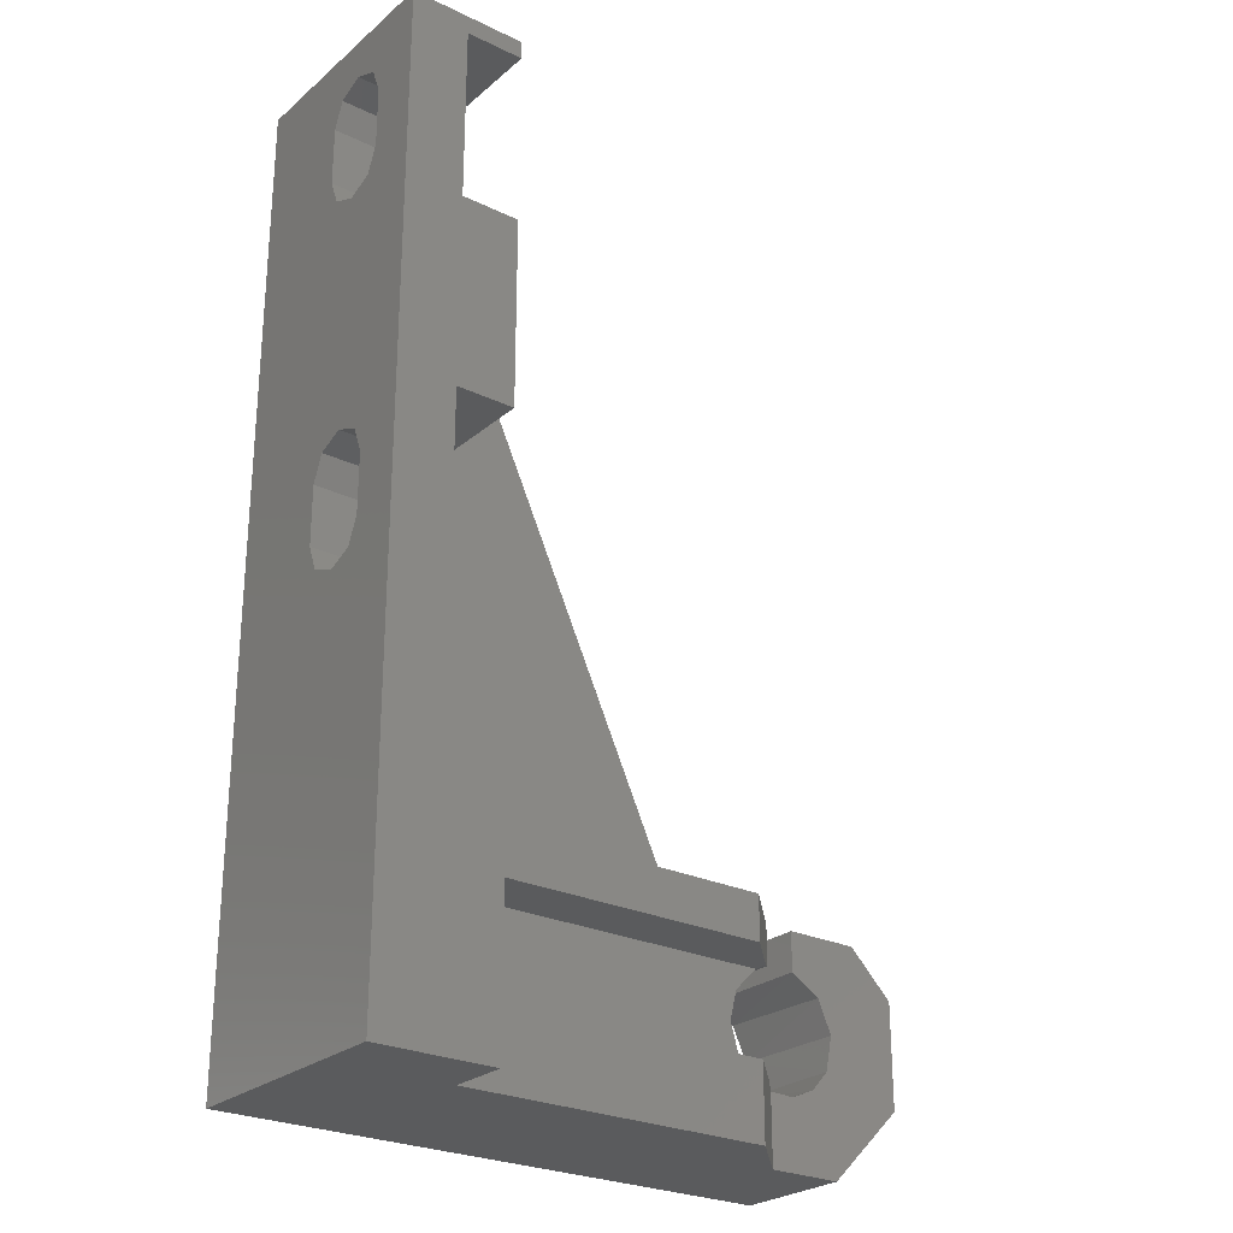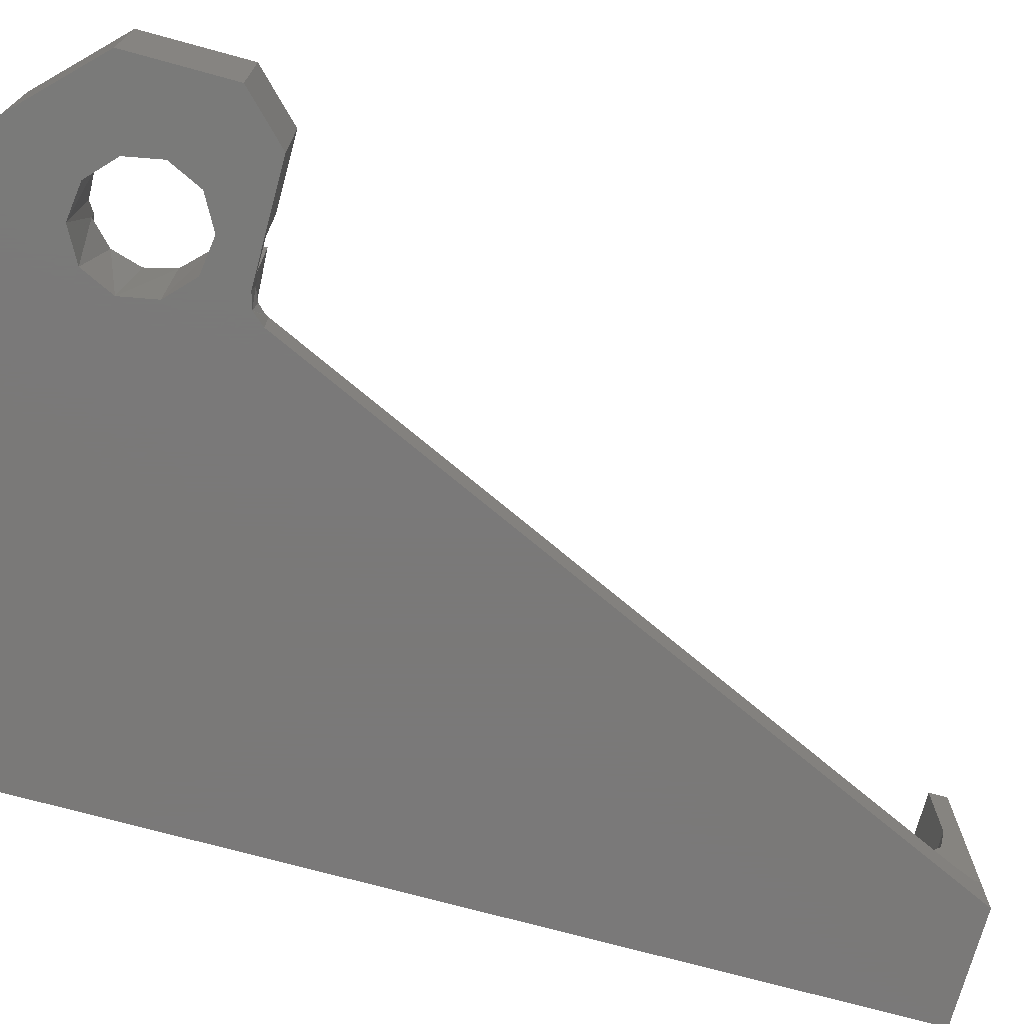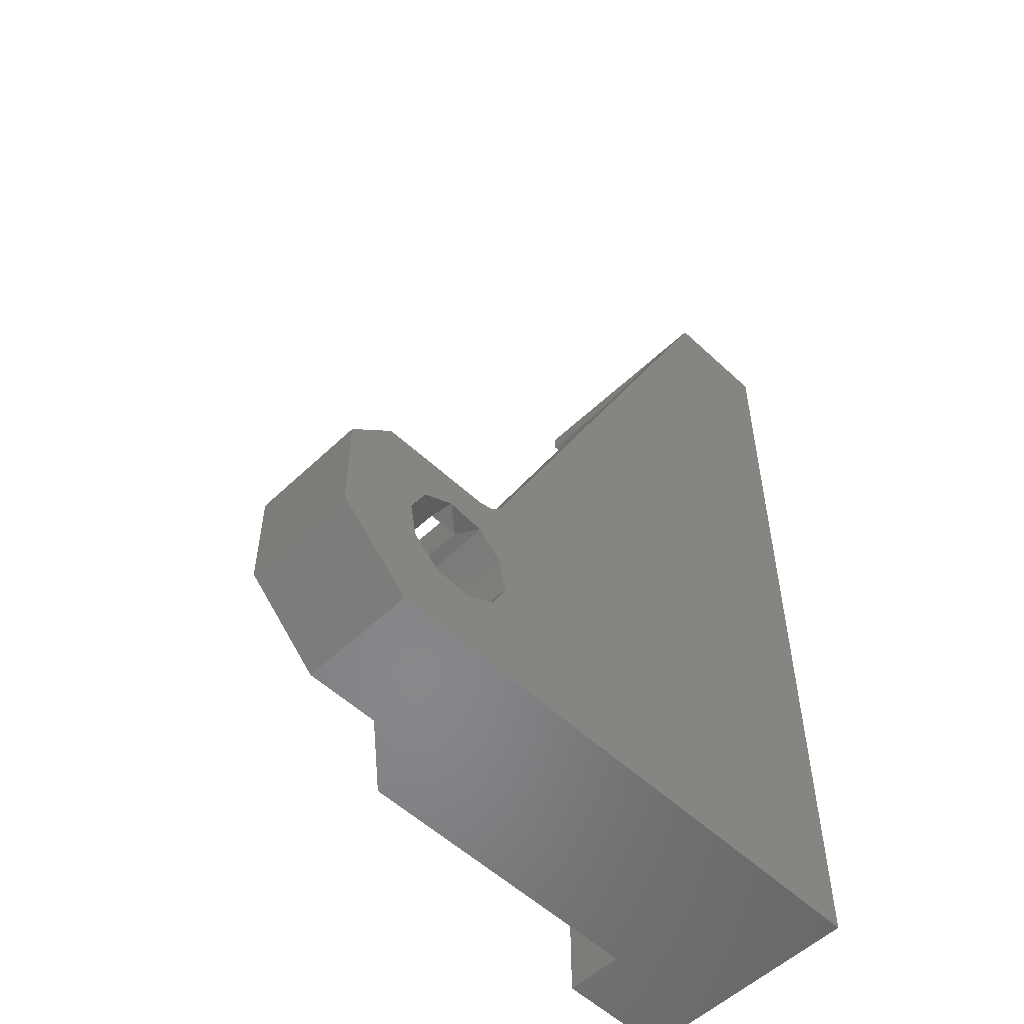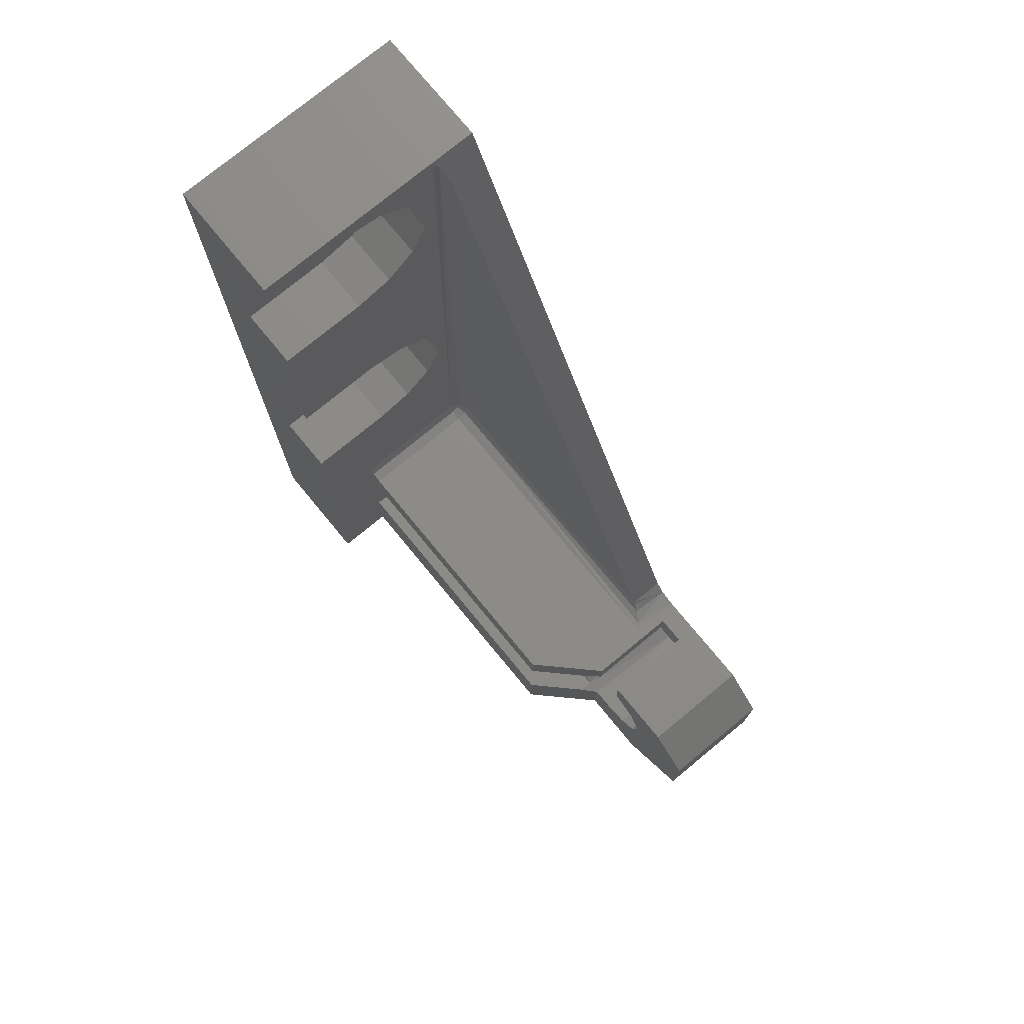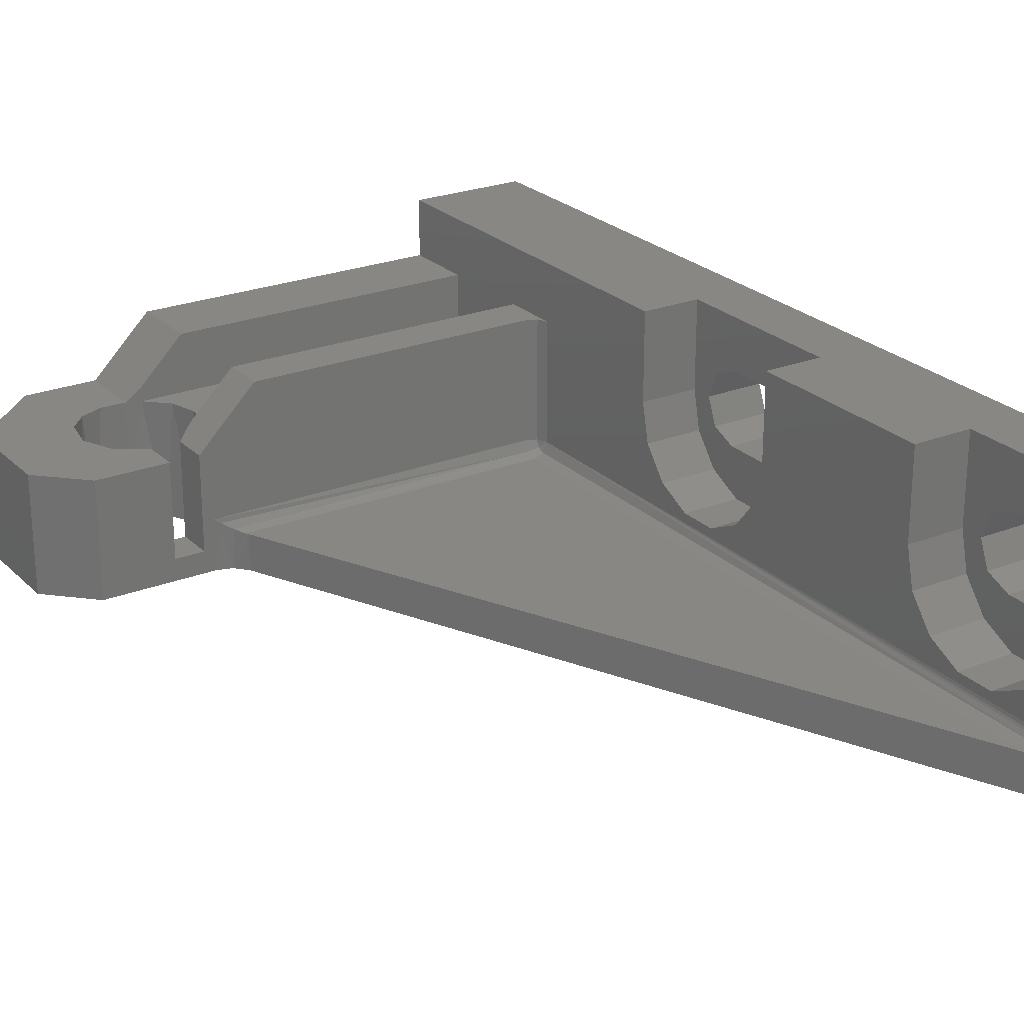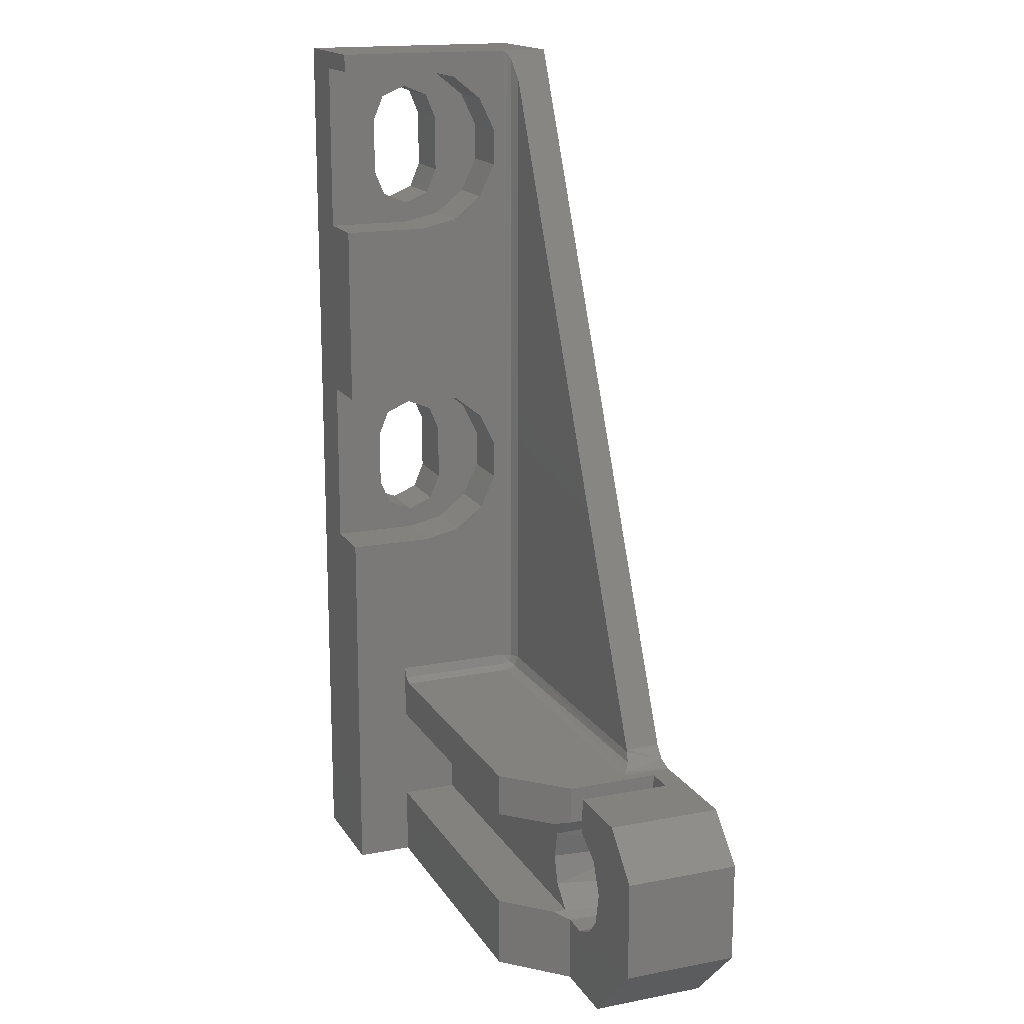
<metadata>
{"format":"stl","ext":"stl","renderer":"f3d","projection":"perspective","resolution":1024,"background":"white","views":[{"elev":-25.9,"azim":-37.4,"up":"+Y"},{"elev":-72.6,"azim":74.7,"up":"+Z"},{"elev":-54.4,"azim":135.2,"up":"+Y"},{"elev":75.7,"azim":50.5,"up":"+Y"},{"elev":24.4,"azim":146.9,"up":"+Z"},{"elev":16.4,"azim":68.3,"up":"+Y"}]}
</metadata>
<code>
# stl→obj: 162 verts, 332 faces
v -12.45 16 2.5
v -34 16 2.5
v -11.95 15.42 2.682
v -34 15.29 2.793
v -11.2 15.06 3.165
v -34 15 3.5
v -10.72 15 3.5
v -35 38.75 16
v -35 38.75 10
v -35 54.01 5.309
v -35 52.34 7.397
v -35 51.75 10
v -35 51.75 16
v -35 5 12
v -35 5 8
v -35 12 8
v -35 12 12
v -35 0 16
v -35 0 12
v -35 65 3.5
v -35 65 16
v -35 63.75 16
v -35 63.75 10
v -35 63.16 7.397
v -35 61.49 5.309
v -35 59.09 4.15
v -35 56.41 4.15
v -35 36.49 5.309
v -35 34.09 4.15
v -35 31.41 4.15
v -35 38.16 7.397
v -35 16 3.5
v -35 29.01 5.309
v -35 27.34 7.397
v -35 26.75 10
v -35 26.75 16
v -35 15 16
v -35 15 12
v -35 16 12
v -34 15 12
v -14 15 12
v -10 15 8
v -10 15 1.5
v -10.72 15 0
v -8 15 8
v -3 15 8
v -8 15 1.5
v -3 15 0
v -12.54 16.16 2.5
v -34 62.83 2.5
v -34.71 15.29 12
v -14 12 12
v -35 65 2.5
v -34.97 64.93 3.252
v -35 65 0
v -34.91 64.81 3.089
v -34.72 64.4 2.809
v -12.54 16.16 0
v -43 65 0
v -43 65 16
v -39 63.75 16
v -43 0 16
v -39 26.75 16
v -39 38.75 16
v -39 51.75 16
v -34.71 16 2.793
v -34.71 15.29 3.5
v -34.71 15.5 3
v -11.8 15.32 0
v -10 12.37 8
v -10 12.37 1.5
v -8.261 12.43 0
v -10.71 12.11 0
v -43 0 0
v 0 12 0
v 4.441e-16 5 0
v -5.033 9.012 0
v -6.091 11.25 0
v -5 0 0
v -7.287 4.885 0
v -5.49 6.582 0
v -12.51 10.42 0
v -12.97 7.988 0
v -11.91 5.754 0
v -9.739 4.569 0
v -10.94 12 8.936
v -43 37.25 10
v -43 53.25 10
v -43 36.52 8.232
v -43 36.52 11.77
v -43 62.25 10
v -43 61.52 11.77
v -43 59.75 12.5
v -43 55.75 12.5
v -43 34.75 12.5
v -43 30.75 12.5
v -43 28.25 10
v -43 28.98 8.232
v -43 30.75 7.5
v -43 34.75 7.5
v -43 28.98 11.77
v -43 53.98 8.232
v -43 55.75 7.5
v -43 59.75 7.5
v -43 61.52 8.232
v -43 53.98 11.77
v -39 55.75 7.5
v -39 53.98 8.232
v -39 52.34 7.397
v -39 61.49 5.309
v -39 63.16 7.397
v -39 59.09 4.15
v -39 59.75 7.5
v -39 56.41 4.15
v -39 54.01 5.309
v -39 55.75 12.5
v -39 59.75 12.5
v -39 61.52 11.77
v -39 51.75 10
v -39 53.25 10
v -39 53.98 11.77
v -39 63.75 10
v -39 62.25 10
v -39 61.52 8.232
v -39 30.75 7.5
v -39 28.98 8.232
v -39 27.34 7.397
v -39 36.49 5.309
v -39 38.16 7.397
v -39 34.09 4.15
v -39 34.75 7.5
v -39 31.41 4.15
v -39 29.01 5.309
v -39 30.75 12.5
v -39 34.75 12.5
v -39 36.52 11.77
v -39 26.75 10
v -39 28.25 10
v -39 28.98 11.77
v -39 38.75 10
v -39 37.25 10
v -39 36.52 8.232
v -8 12.37 1.5
v -5.972 11.11 8
v -8 12.37 8
v -5.49 6.582 8
v -5.022 8.923 8
v -12.51 10.42 8
v -10.94 12 8
v -5.107e-15 12 8
v -5.329e-15 5 8
v -6.645 5.267 8
v -8.251 4.571 8
v -5 0 8
v -10 0 8
v -10 4.627 8
v -14 0 12
v -14 5 12
v -10.94 5 8.936
v -10.94 5 8
v -12.42 6.431 8
v -13 8.413 8
f 1 2 3
f 3 2 4
f 3 4 5
f 6 7 4
f 4 7 5
f 8 9 10
f 8 10 11
f 8 11 12
f 8 12 13
f 14 15 16
f 14 16 17
f 14 17 18
f 14 18 19
f 20 21 22
f 20 22 23
f 20 23 24
f 20 24 25
f 20 25 26
f 20 26 27
f 20 27 28
f 20 28 29
f 20 29 30
f 27 10 9
f 27 9 31
f 27 31 28
f 32 20 30
f 32 30 33
f 32 33 34
f 32 34 35
f 32 35 36
f 36 37 38
f 36 38 39
f 36 39 32
f 38 37 17
f 17 37 18
f 7 6 40
f 7 40 41
f 7 41 42
f 7 42 43
f 7 43 44
f 45 46 47
f 47 46 48
f 47 48 43
f 43 48 44
f 2 1 49
f 50 2 49
f 51 39 38
f 40 51 38
f 40 38 17
f 40 17 52
f 40 52 41
f 53 20 54
f 55 53 54
f 55 54 56
f 55 56 57
f 55 57 50
f 55 50 49
f 55 49 58
f 53 55 59
f 60 21 59
f 59 21 20
f 59 20 53
f 21 61 22
f 60 62 63
f 60 63 64
f 60 64 65
f 60 65 61
f 60 61 21
f 64 8 65
f 65 8 13
f 36 63 37
f 37 63 62
f 37 62 18
f 66 2 50
f 57 66 50
f 32 66 57
f 32 57 56
f 32 56 54
f 32 54 20
f 32 39 67
f 67 39 51
f 67 51 6
f 6 51 40
f 68 66 32
f 67 68 32
f 2 66 4
f 4 66 68
f 4 68 6
f 6 68 67
f 7 44 5
f 5 44 69
f 5 69 3
f 58 49 69
f 69 49 1
f 69 1 3
f 42 70 43
f 43 70 71
f 44 48 72
f 44 72 73
f 44 73 74
f 75 76 77
f 75 77 78
f 75 78 72
f 75 72 48
f 76 79 80
f 76 80 81
f 76 81 77
f 74 73 82
f 74 82 83
f 74 83 84
f 74 84 85
f 74 85 80
f 74 80 79
f 74 59 55
f 74 55 58
f 74 58 69
f 74 69 44
f 42 41 70
f 70 41 52
f 70 52 86
f 87 88 89
f 88 87 90
f 60 59 91
f 60 91 92
f 60 92 93
f 60 93 94
f 60 94 95
f 60 95 96
f 60 96 62
f 74 97 98
f 74 98 99
f 74 99 100
f 74 100 59
f 62 96 101
f 62 101 97
f 62 97 74
f 100 89 88
f 100 88 102
f 100 102 103
f 59 100 103
f 59 103 104
f 59 104 105
f 59 105 91
f 95 94 106
f 95 106 88
f 95 88 90
f 107 108 109
f 110 111 112
f 112 111 113
f 112 113 114
f 114 113 107
f 114 107 115
f 115 107 109
f 65 116 61
f 61 116 117
f 61 117 118
f 109 108 119
f 119 108 120
f 119 120 65
f 65 120 121
f 65 121 116
f 61 118 122
f 122 118 123
f 122 123 111
f 111 123 124
f 111 124 113
f 107 103 108
f 108 103 102
f 108 102 120
f 120 102 88
f 120 88 121
f 121 88 106
f 121 106 116
f 116 106 94
f 113 104 107
f 107 104 103
f 117 93 118
f 118 93 92
f 118 92 123
f 123 92 91
f 123 91 124
f 124 91 105
f 124 105 113
f 113 105 104
f 116 94 117
f 117 94 93
f 125 126 127
f 128 129 130
f 130 129 131
f 130 131 132
f 132 131 125
f 132 125 133
f 133 125 127
f 63 134 64
f 64 134 135
f 64 135 136
f 127 126 137
f 137 126 138
f 137 138 63
f 63 138 139
f 63 139 134
f 64 136 140
f 140 136 141
f 140 141 129
f 129 141 142
f 129 142 131
f 125 99 126
f 126 99 98
f 126 98 138
f 138 98 97
f 138 97 139
f 139 97 101
f 139 101 134
f 134 101 96
f 131 100 125
f 125 100 99
f 135 95 136
f 136 95 90
f 136 90 141
f 141 90 87
f 141 87 142
f 142 87 89
f 142 89 131
f 131 89 100
f 134 96 135
f 135 96 95
f 71 70 86
f 71 86 73
f 71 73 72
f 71 72 143
f 78 77 144
f 78 144 145
f 78 145 143
f 78 143 72
f 81 146 77
f 77 146 147
f 77 147 144
f 148 82 149
f 149 82 73
f 149 73 86
f 150 46 45
f 150 45 145
f 150 145 144
f 150 144 151
f 151 144 147
f 151 147 146
f 151 146 152
f 151 152 153
f 151 153 154
f 154 153 155
f 155 153 156
f 145 45 143
f 143 45 47
f 71 143 43
f 43 143 47
f 157 155 158
f 158 155 156
f 158 156 159
f 15 14 160
f 160 14 158
f 160 158 159
f 17 16 52
f 52 16 149
f 52 149 86
f 15 160 161
f 15 161 162
f 15 162 148
f 15 148 149
f 15 149 16
f 161 84 83
f 153 85 156
f 153 80 85
f 160 159 156
f 160 156 85
f 160 85 84
f 160 84 161
f 82 148 83
f 83 148 162
f 83 162 161
f 146 81 152
f 152 81 80
f 152 80 153
f 19 157 14
f 14 157 158
f 19 18 62
f 19 62 74
f 19 74 155
f 19 155 157
f 154 155 79
f 79 155 74
f 79 76 154
f 154 76 151
f 151 76 150
f 150 76 75
f 75 48 150
f 150 48 46
f 140 9 64
f 64 9 8
f 9 140 31
f 31 140 129
f 31 129 28
f 28 129 128
f 28 128 29
f 29 128 130
f 29 130 30
f 30 130 132
f 30 132 33
f 33 132 133
f 33 133 34
f 34 133 127
f 34 127 35
f 35 127 137
f 63 36 137
f 137 36 35
f 122 23 61
f 61 23 22
f 23 122 24
f 24 122 111
f 24 111 25
f 25 111 110
f 25 110 26
f 26 110 112
f 26 112 27
f 27 112 114
f 27 114 10
f 10 114 115
f 10 115 11
f 11 115 109
f 11 109 12
f 12 109 119
f 65 13 119
f 119 13 12

</code>
